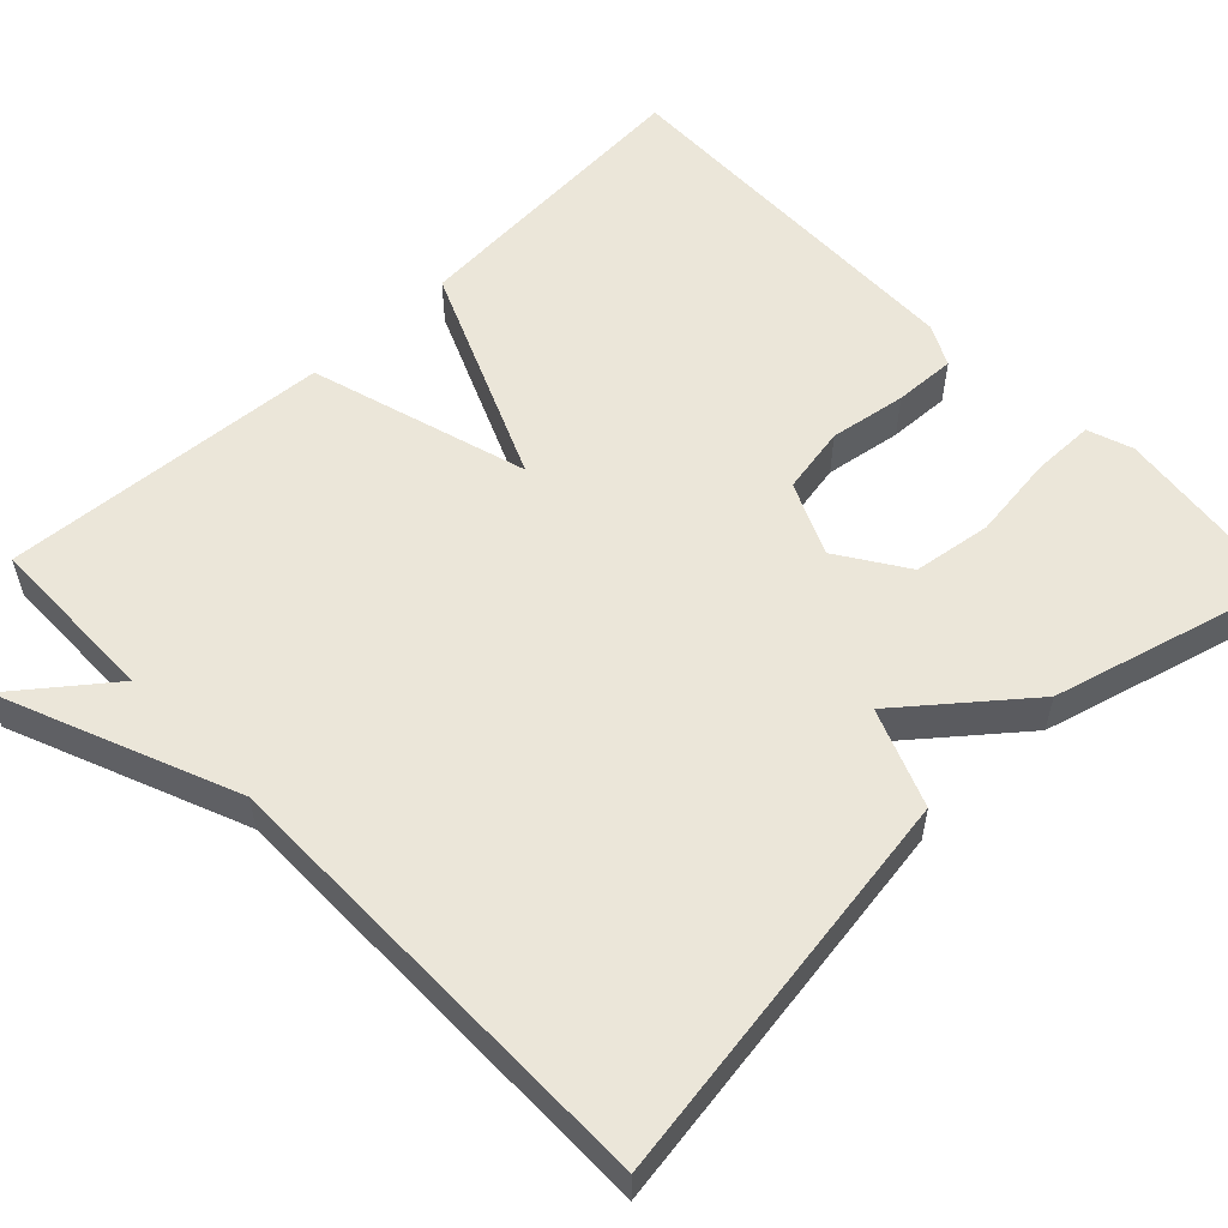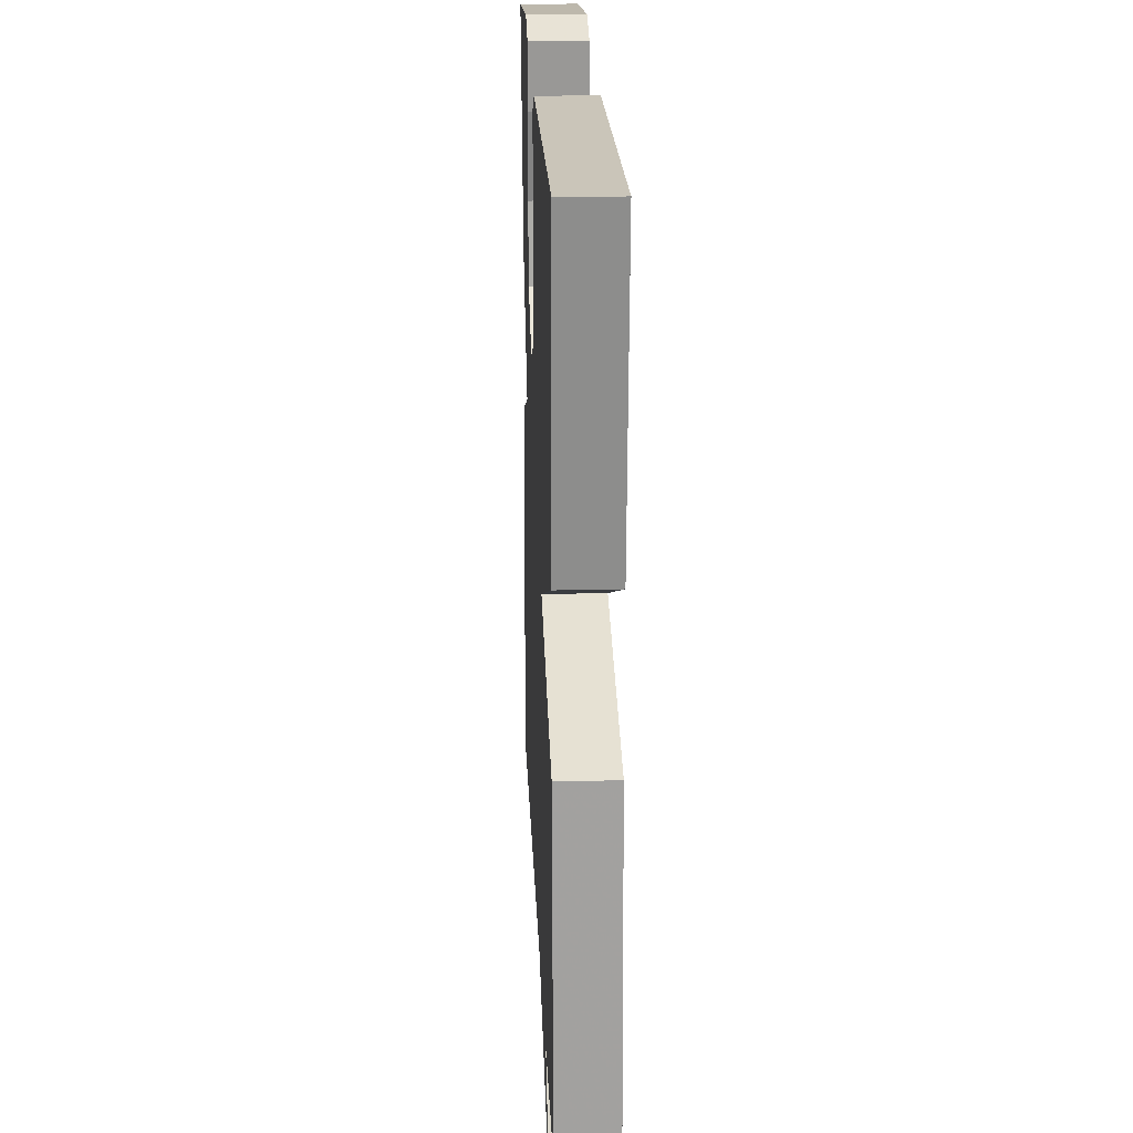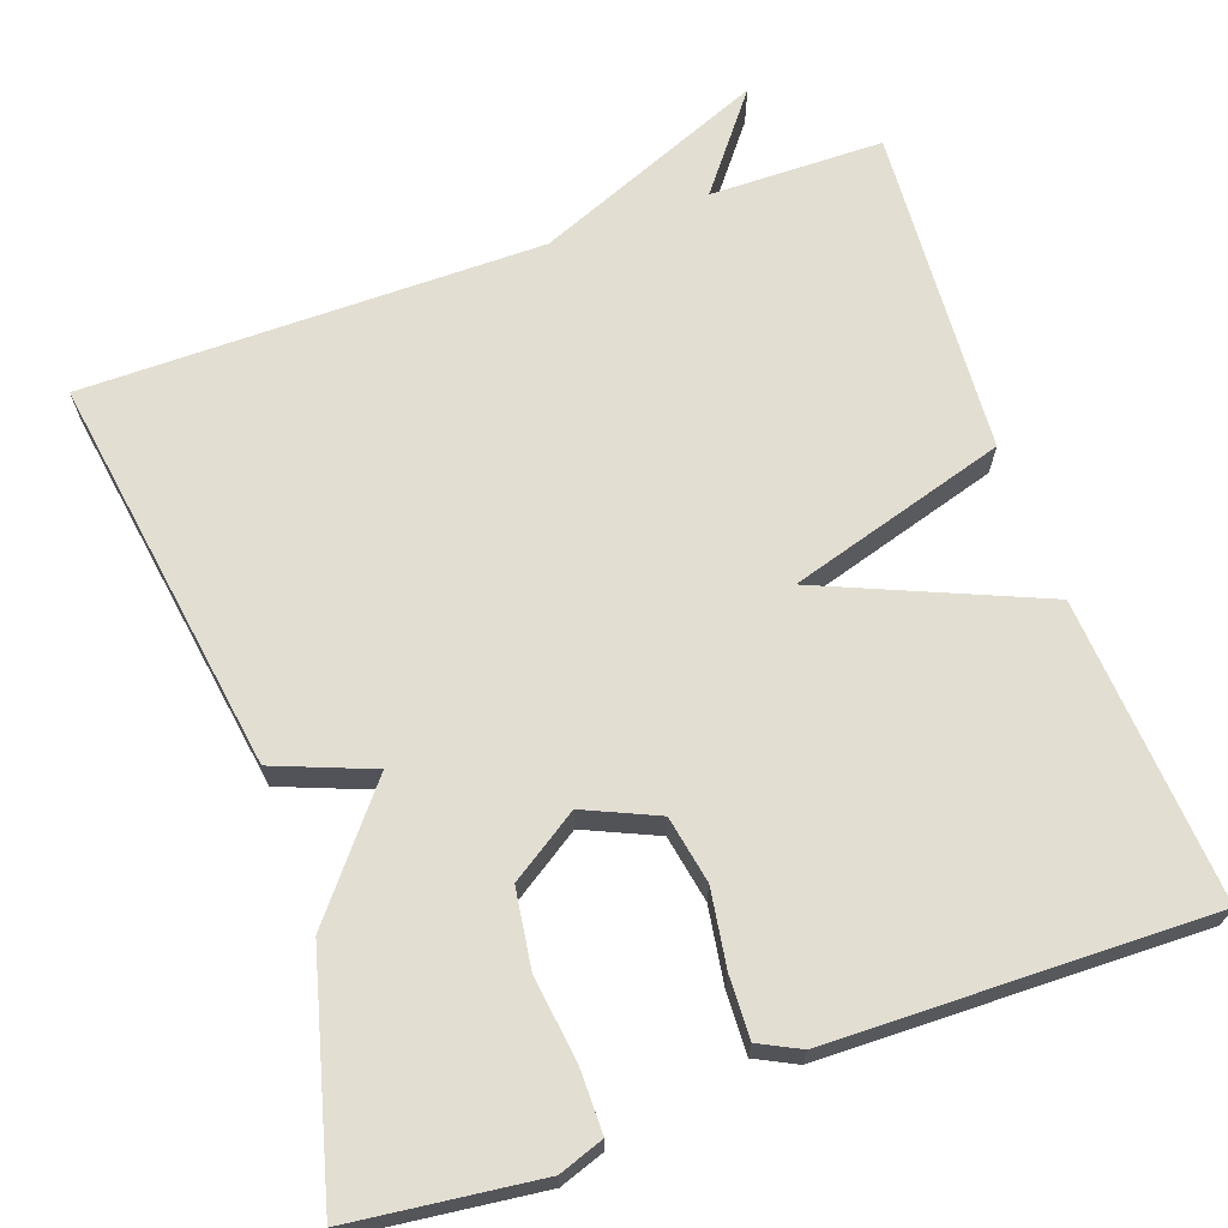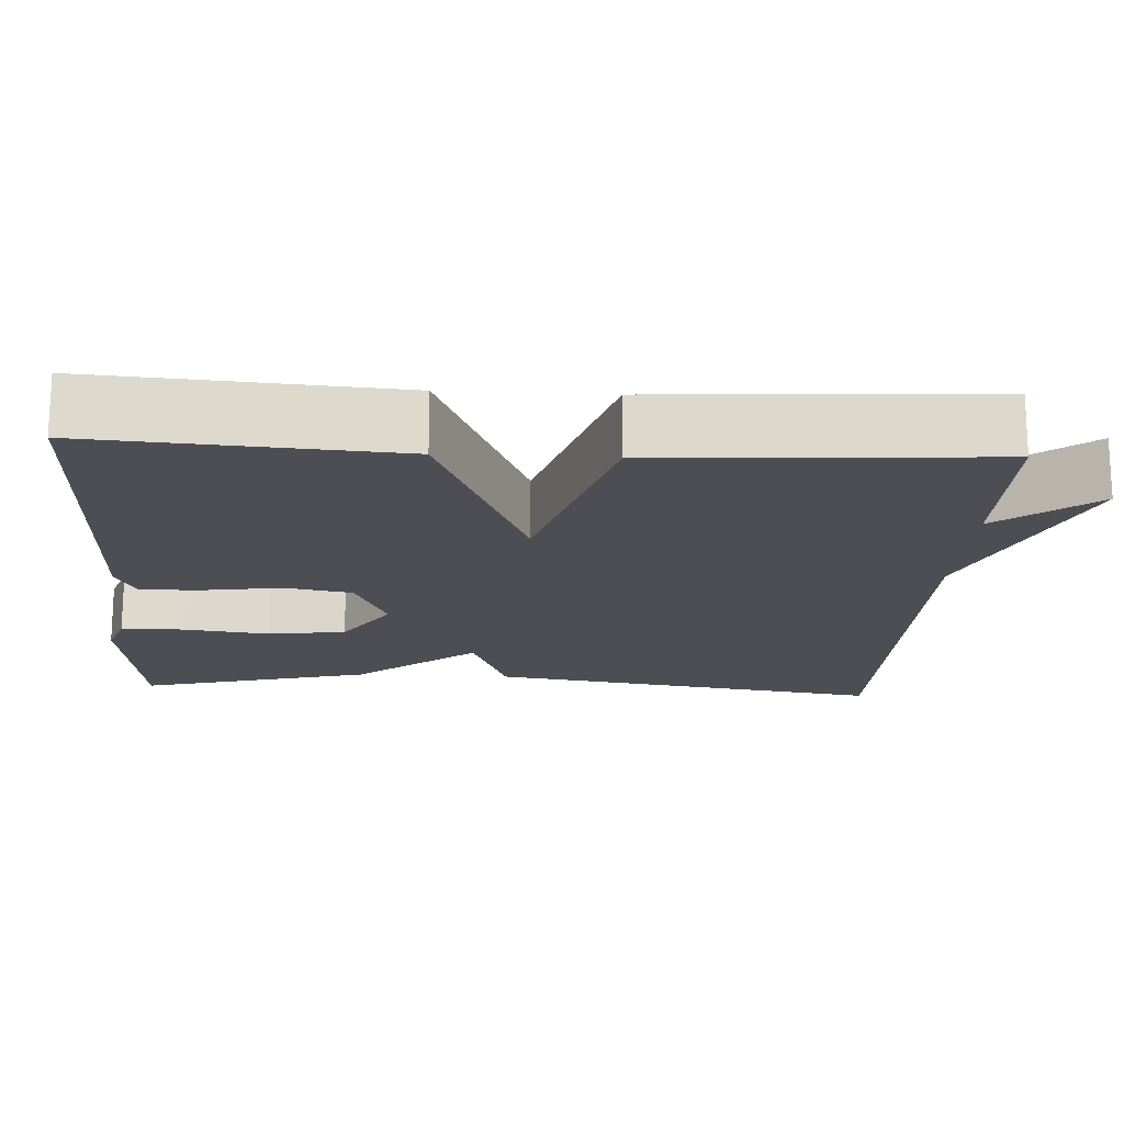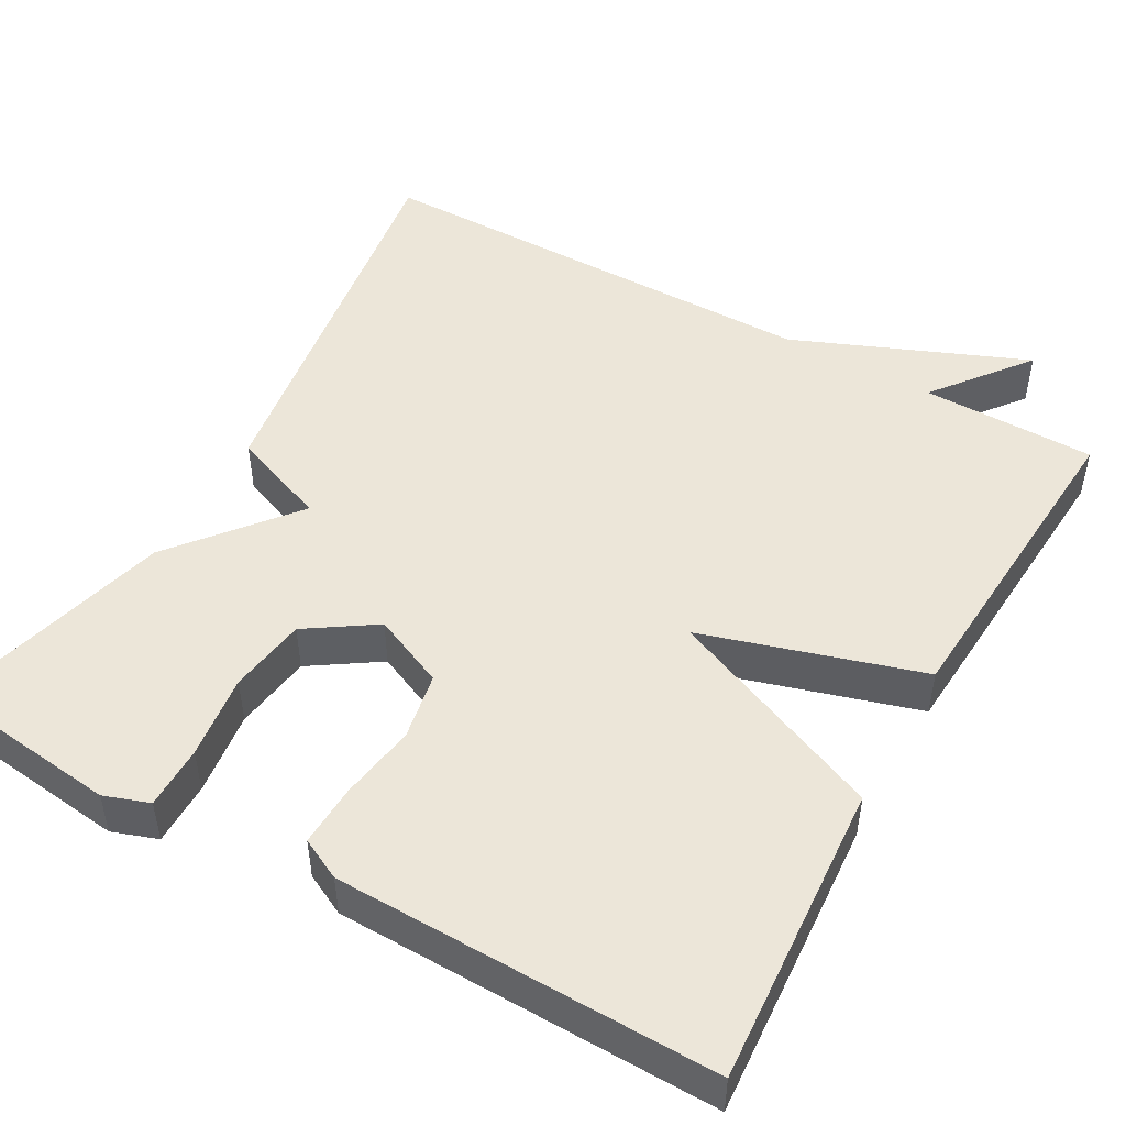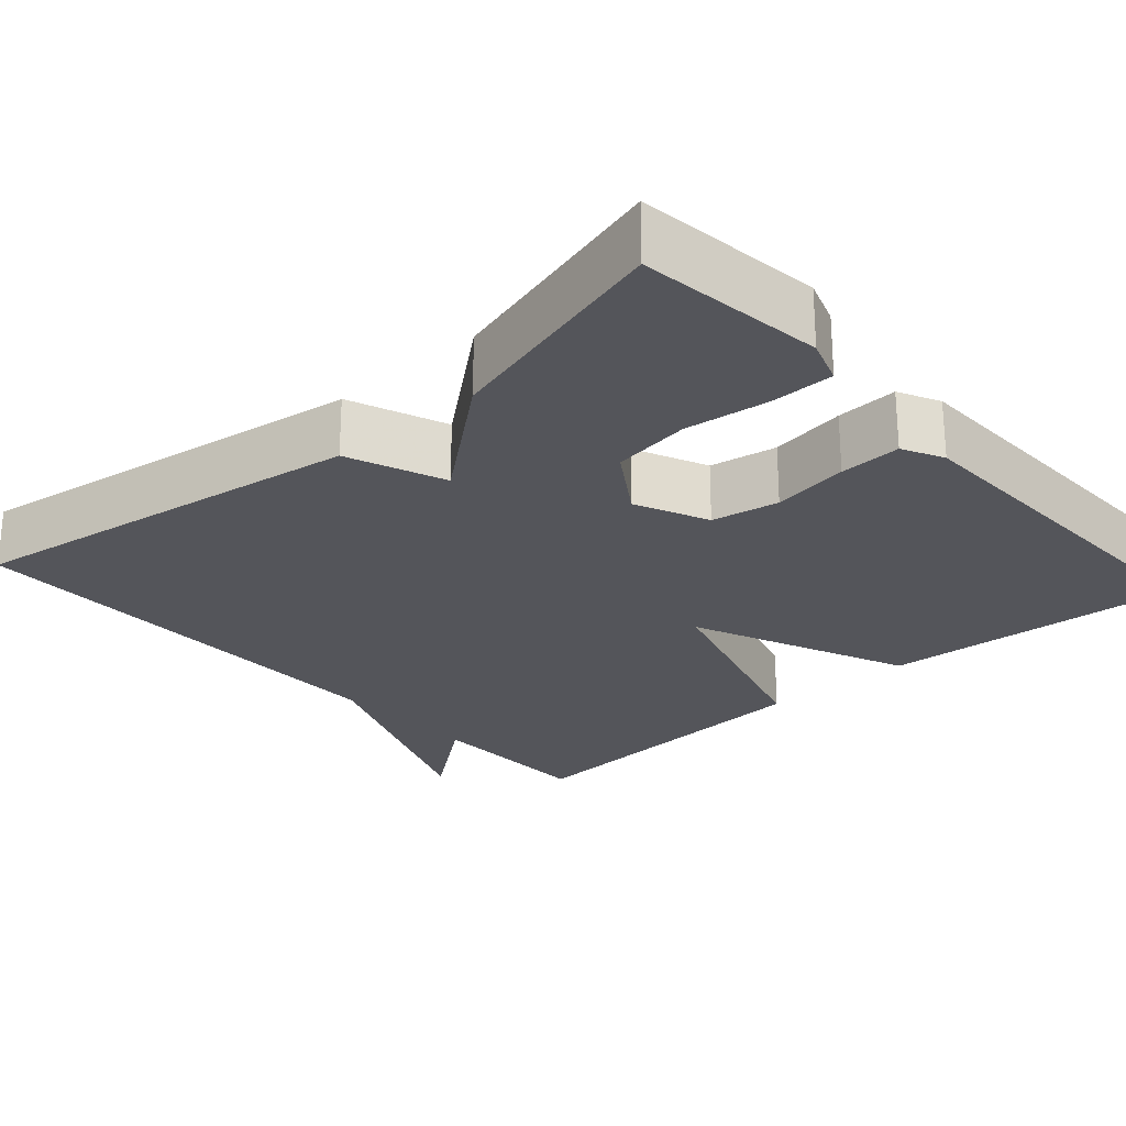
<metadata>
{"format":"obj","ext":"obj","renderer":"f3d","projection":"perspective","resolution":1024,"background":"white","views":[{"elev":56.1,"azim":-133.6,"up":"+Y"},{"elev":21.7,"azim":87.5,"up":"+Z"},{"elev":67.5,"azim":-19.5,"up":"+Y"},{"elev":-17.4,"azim":86.7,"up":"+Y"},{"elev":48.9,"azim":29.4,"up":"+Y"},{"elev":-25.0,"azim":-48.1,"up":"+Y"}]}
</metadata>
<code>
v -0.5 0.07 0.5
v -0.264 0.07 0.528
v -0.207 0.07 0.508
v -0.207 0.07 0.428
v -0.221 0.07 0.321
v -0.207 0.07 0.222
v -0.121 0.07 0.165
v -0.029 0.07 0.206
v -0.013 0.07 0.291
v -0.028 0.07 0.388
v -0.031 0.07 0.466
v 0.021 0.07 0.492
v 0.5 0.07 0.5
v 0.473 0.07 0.117
v 0.197 0.07 0
v 0.473 0.07 -0.083
v 0.5 0.07 -0.5
v 0.28 0.07 -0.502
v 0.374 0.07 -0.623
v 0.08 0.07 -0.502
v -0.5 0.07 -0.5
v -0.422 0.07 0.006
v -0.299 0.07 0.054
v -0.422 0.07 0.206
v -0.5 0 0.5
v -0.264 0 0.528
v -0.207 0 0.508
v -0.207 0 0.428
v -0.221 0 0.321
v -0.207 0 0.222
v -0.121 0 0.165
v -0.029 0 0.206
v -0.013 0 0.291
v -0.028 0 0.388
v -0.031 0 0.466
v 0.021 0 0.492
v 0.5 0 0.5
v 0.473 0 0.117
v 0.197 0 0
v 0.473 0 -0.083
v 0.5 0 -0.5
v 0.28 0 -0.502
v 0.374 0 -0.623
v 0.08 0 -0.502
v -0.5 0 -0.5
v -0.422 0 0.006
v -0.299 0 0.054
v -0.422 0 0.206
f 3 4 5
f 2 3 5
f 1 2 5
f 24 1 5
f 23 24 5
f 20 21 22 23
f 18 19 20 23
f 17 18 23
f 16 17 23
f 15 16 23
f 13 14 15
f 12 13 15
f 11 12 15
f 10 11 15
f 9 10 15
f 8 9 15
f 7 8 15 23
f 6 7 23
f 5 6 23
f 29 28 27
f 29 27 26
f 29 26 25
f 29 25 48
f 29 48 47
f 47 46 45 44
f 47 44 43 42
f 47 42 41
f 47 41 40
f 47 40 39
f 39 38 37
f 39 37 36
f 39 36 35
f 39 35 34
f 39 34 33
f 39 33 32
f 47 39 32 31
f 47 31 30
f 47 30 29
f 1 25 26 2
f 2 26 27 3
f 3 27 28 4
f 4 28 29 5
f 5 29 30 6
f 6 30 31 7
f 7 31 32 8
f 8 32 33 9
f 9 33 34 10
f 10 34 35 11
f 11 35 36 12
f 12 36 37 13
f 13 37 38 14
f 14 38 39 15
f 15 39 40 16
f 16 40 41 17
f 17 41 42 18
f 18 42 43 19
f 19 43 44 20
f 20 44 45 21
f 21 45 46 22
f 22 46 47 23
f 23 47 48 24
f 24 48 25 1

</code>
